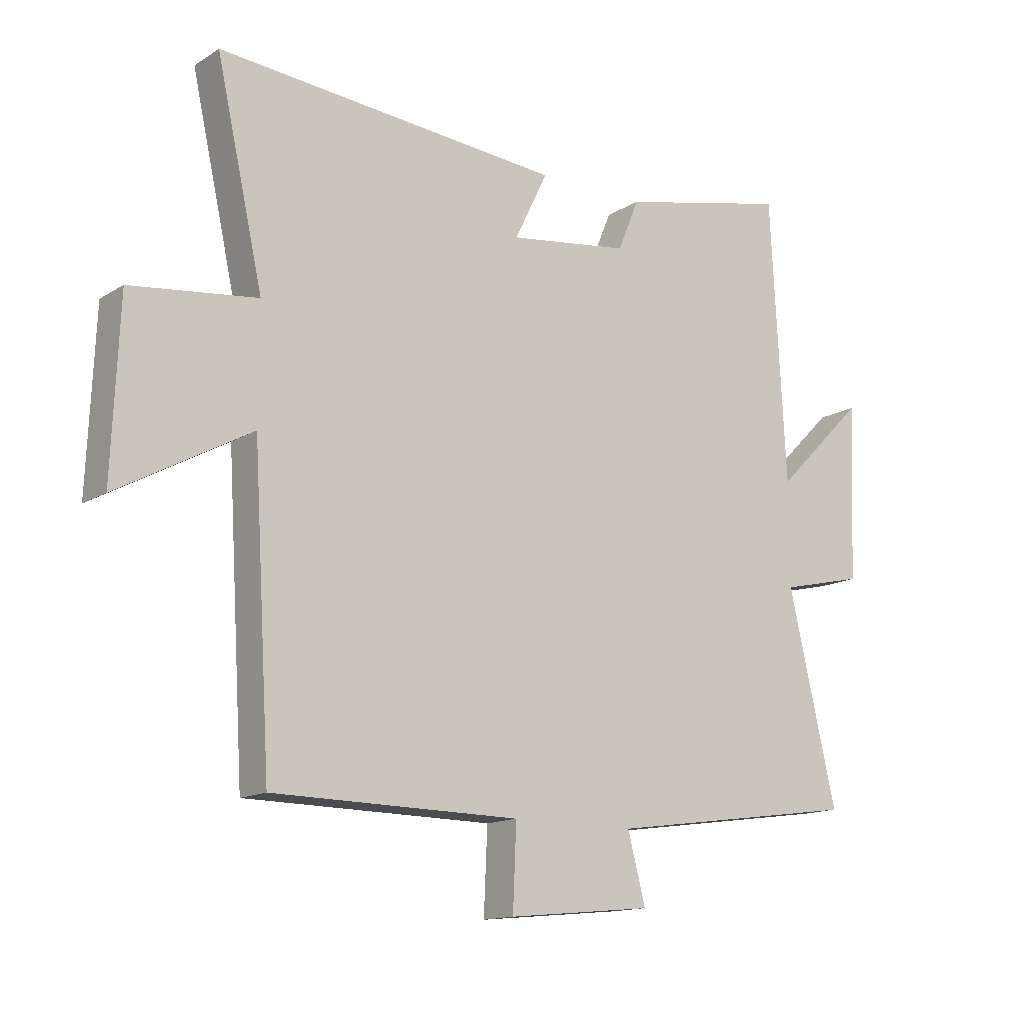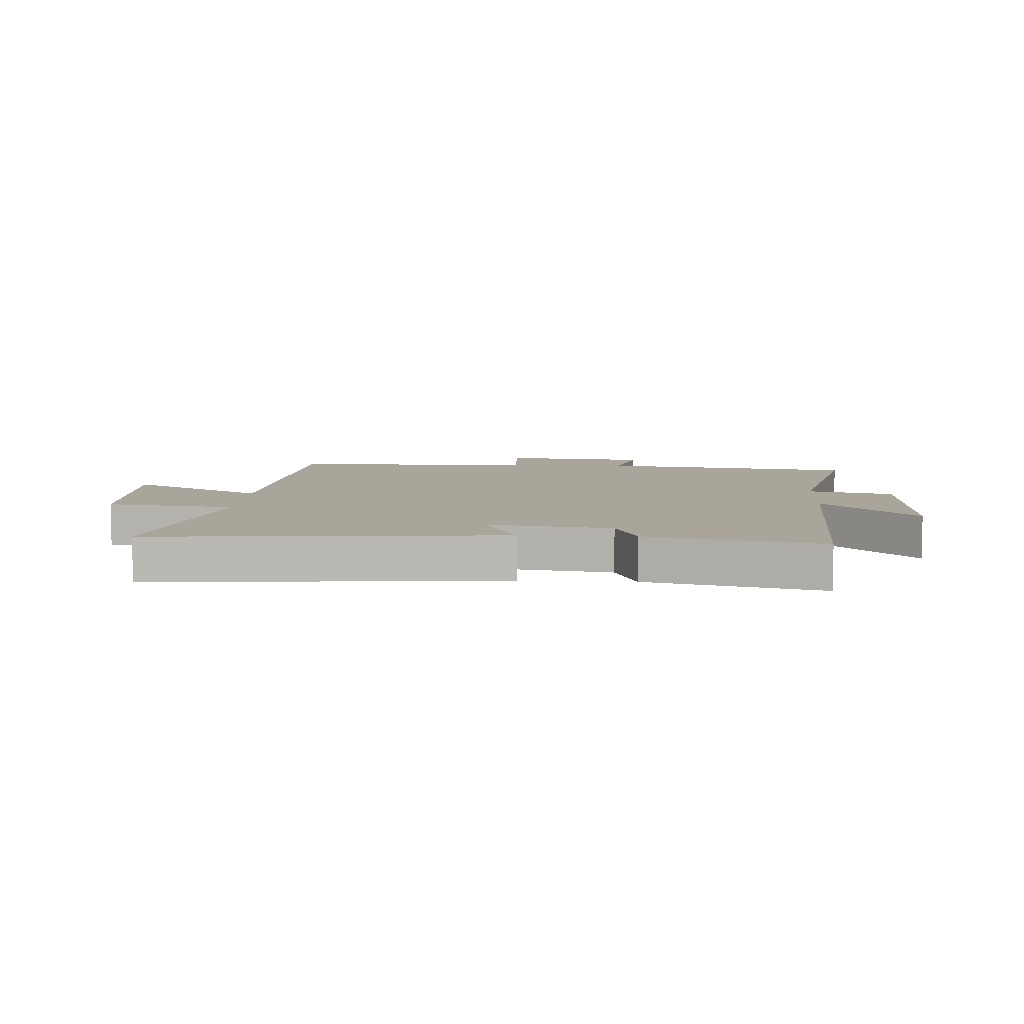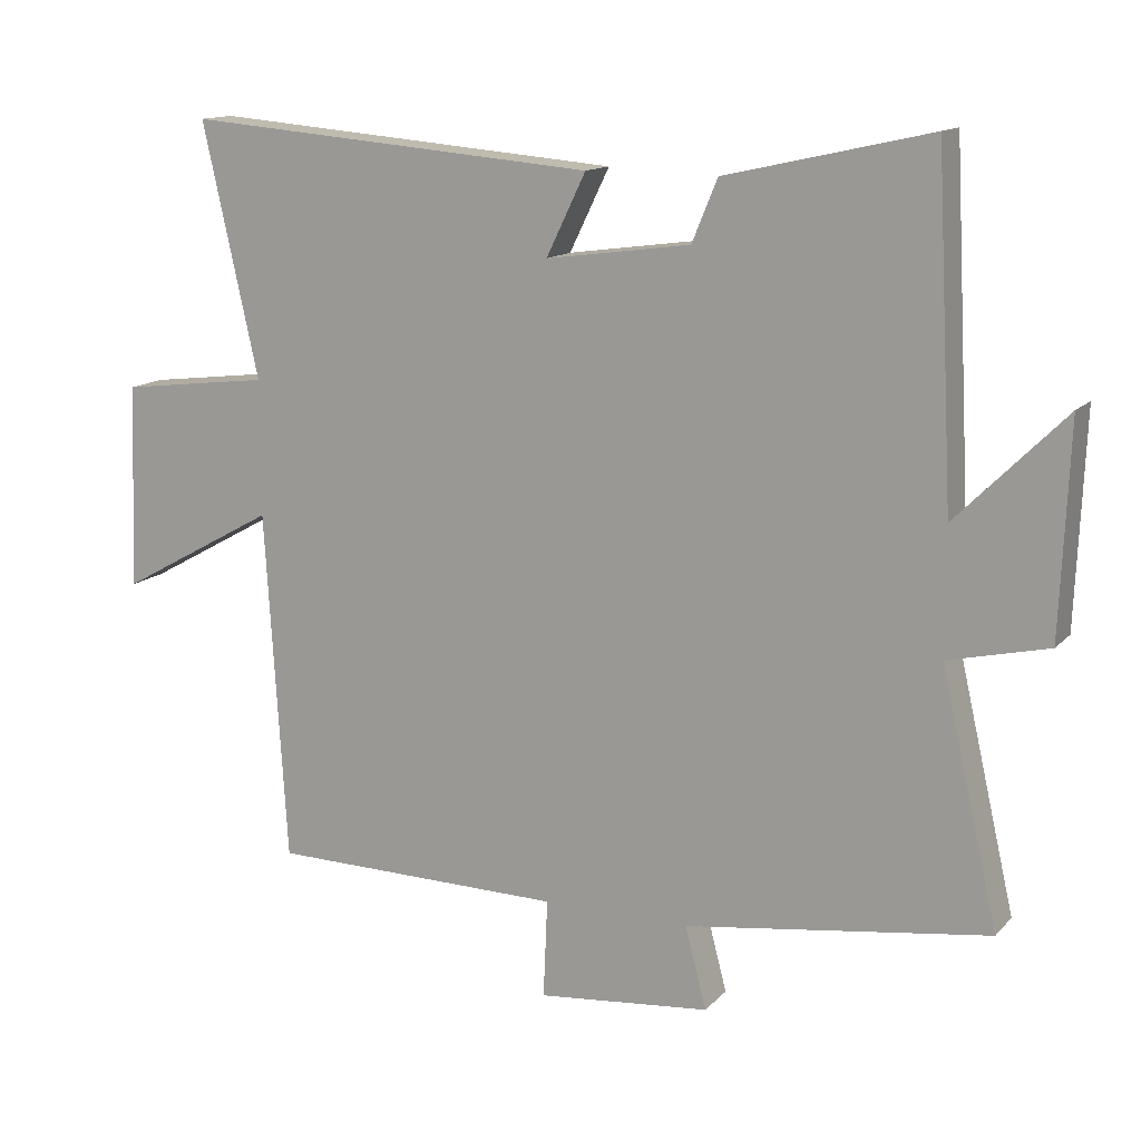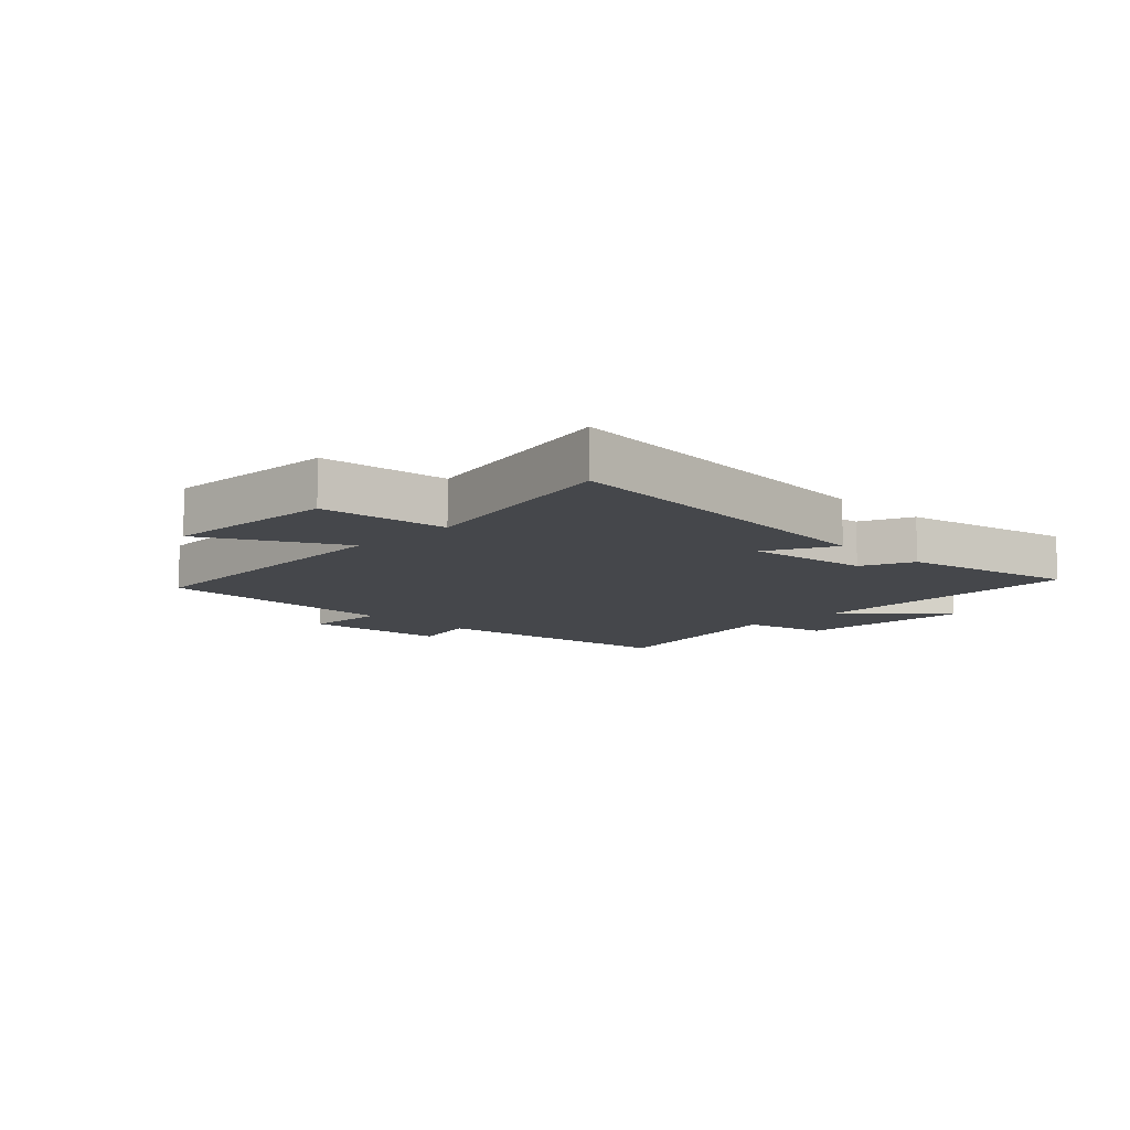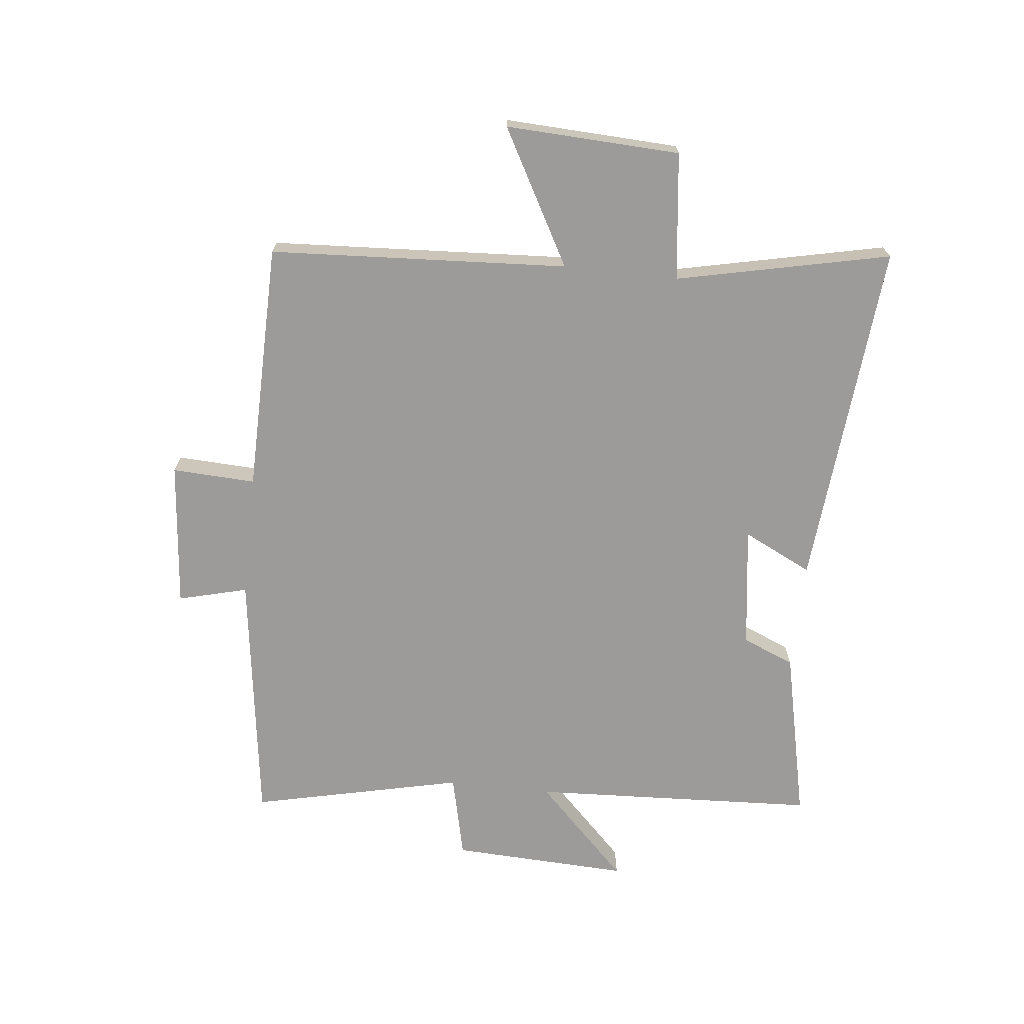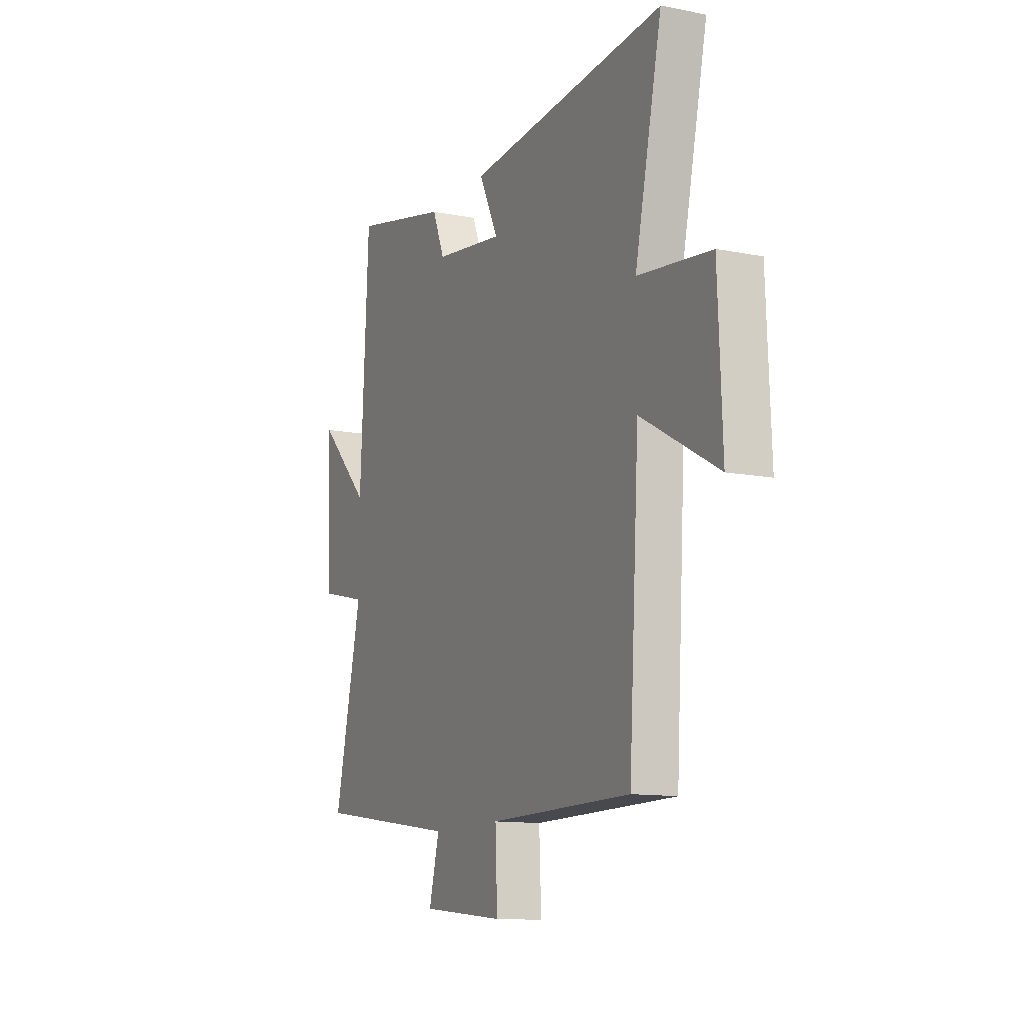
<metadata>
{"format":"obj","ext":"obj","renderer":"f3d","projection":"perspective","resolution":1024,"background":"white","views":[{"elev":-14.2,"azim":-36.9,"up":"+Z"},{"elev":7.5,"azim":3.3,"up":"+Y"},{"elev":13.6,"azim":26.1,"up":"+Z"},{"elev":-10.2,"azim":-45.1,"up":"+Y"},{"elev":-69.9,"azim":-96.4,"up":"+Y"},{"elev":-12.0,"azim":-115.1,"up":"+Z"}]}
</metadata>
<code>
v 0.475 0.07 0.565
v 0.5 0.07 0.088
v 0.653 0.07 0.241
v 0.641 0.07 -0.055
v 0.5 0.07 -0.088
v 0.581 0.07 -0.44
v 0.154 0.07 -0.5
v 0.184 0.07 -0.615
v -0.06 0.07 -0.639
v -0.054 0.07 -0.5
v -0.47 0.07 -0.495
v -0.5 0.07 0.001
v -0.724 0.07 -0.123
v -0.712 0.07 0.167
v -0.5 0.07 0.193
v -0.579 0.07 0.548
v 0.003 0.07 0.5
v -0.053 0.07 0.385
v 0.151 0.07 0.413
v 0.187 0.07 0.5
v 0.475 0 0.565
v 0.5 0 0.088
v 0.653 0 0.241
v 0.641 0 -0.055
v 0.5 0 -0.088
v 0.581 0 -0.44
v 0.154 0 -0.5
v 0.184 0 -0.615
v -0.06 0 -0.639
v -0.054 0 -0.5
v -0.47 0 -0.495
v -0.5 0 0.001
v -0.724 0 -0.123
v -0.712 0 0.167
v -0.5 0 0.193
v -0.579 0 0.548
v 0.003 0 0.5
v -0.053 0 0.385
v 0.151 0 0.413
v 0.187 0 0.5
f 19 20 1 2
f 18 19 2
f 15 16 17 18
f 15 18 2
f 12 13 14 15
f 12 15 2
f 11 12 2
f 10 11 2
f 7 8 9 10
f 5 6 7 10
f 5 10 2 3
f 3 4 5
f 22 21 40 39
f 22 39 38
f 38 37 36 35
f 22 38 35
f 35 34 33 32
f 22 35 32
f 22 32 31
f 22 31 30
f 30 29 28 27
f 30 27 26 25
f 23 22 30 25
f 25 24 23
f 1 21 22 2
f 2 22 23 3
f 3 23 24 4
f 4 24 25 5
f 5 25 26 6
f 6 26 27 7
f 7 27 28 8
f 8 28 29 9
f 9 29 30 10
f 10 30 31 11
f 11 31 32 12
f 12 32 33 13
f 13 33 34 14
f 14 34 35 15
f 15 35 36 16
f 16 36 37 17
f 17 37 38 18
f 18 38 39 19
f 19 39 40 20
f 20 40 21 1

</code>
